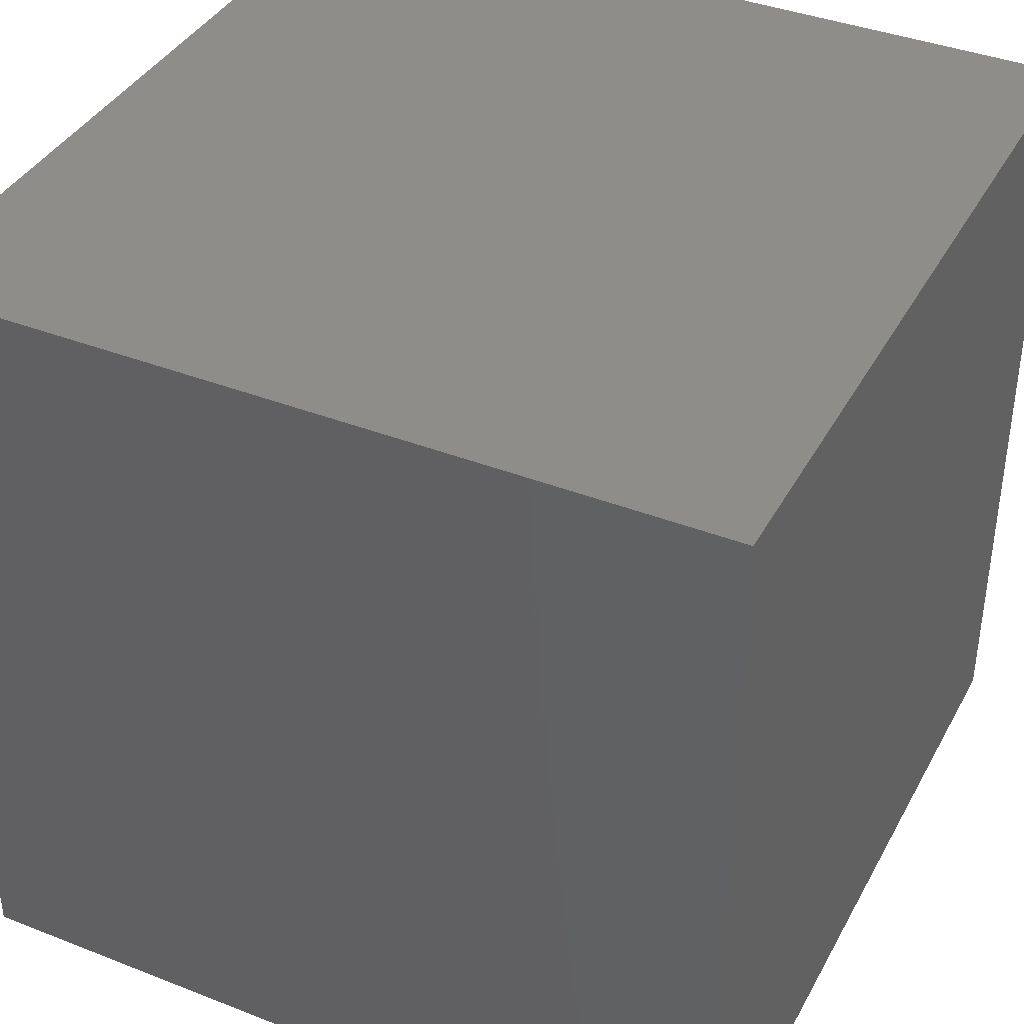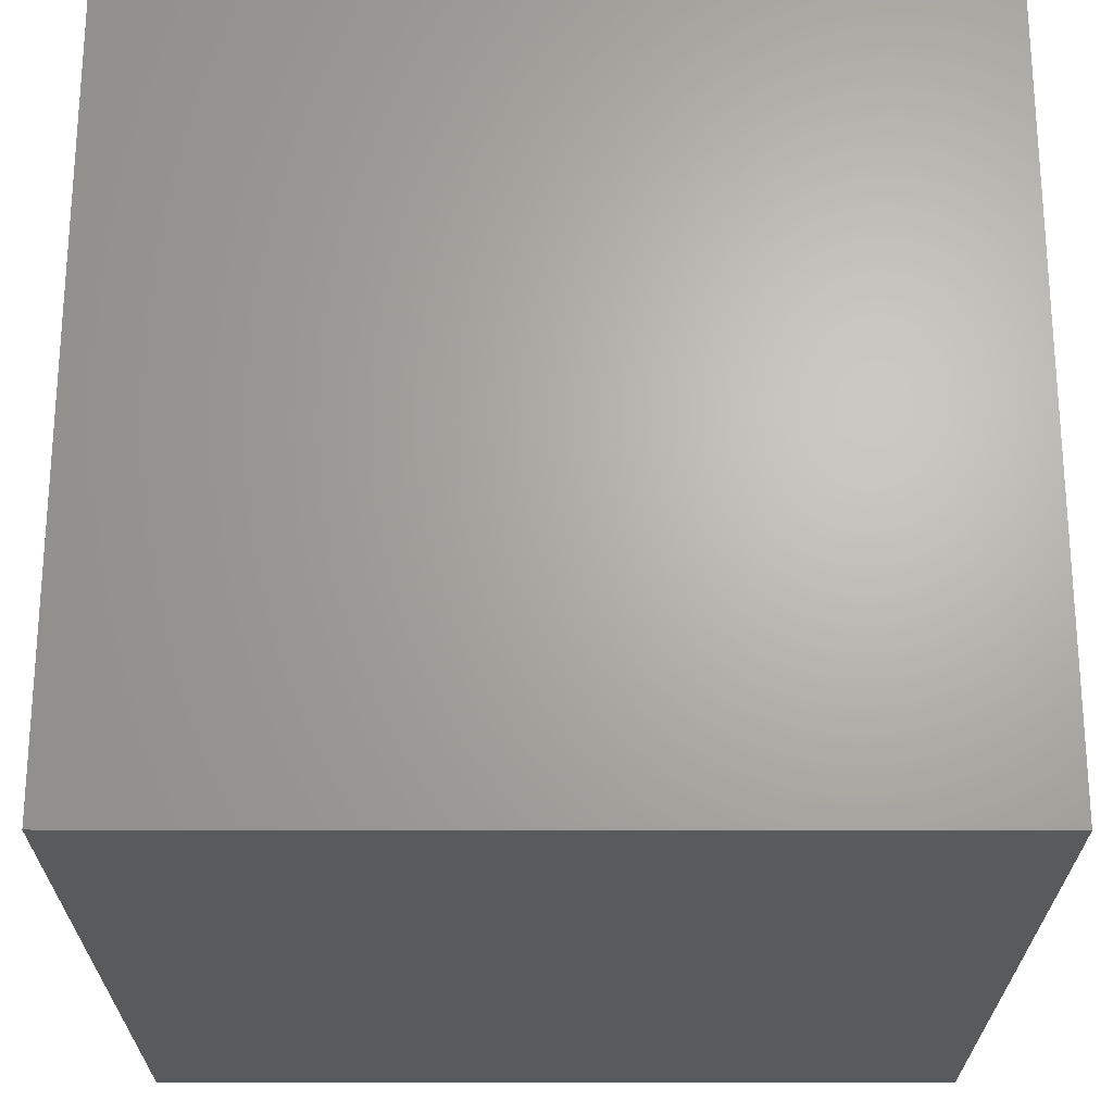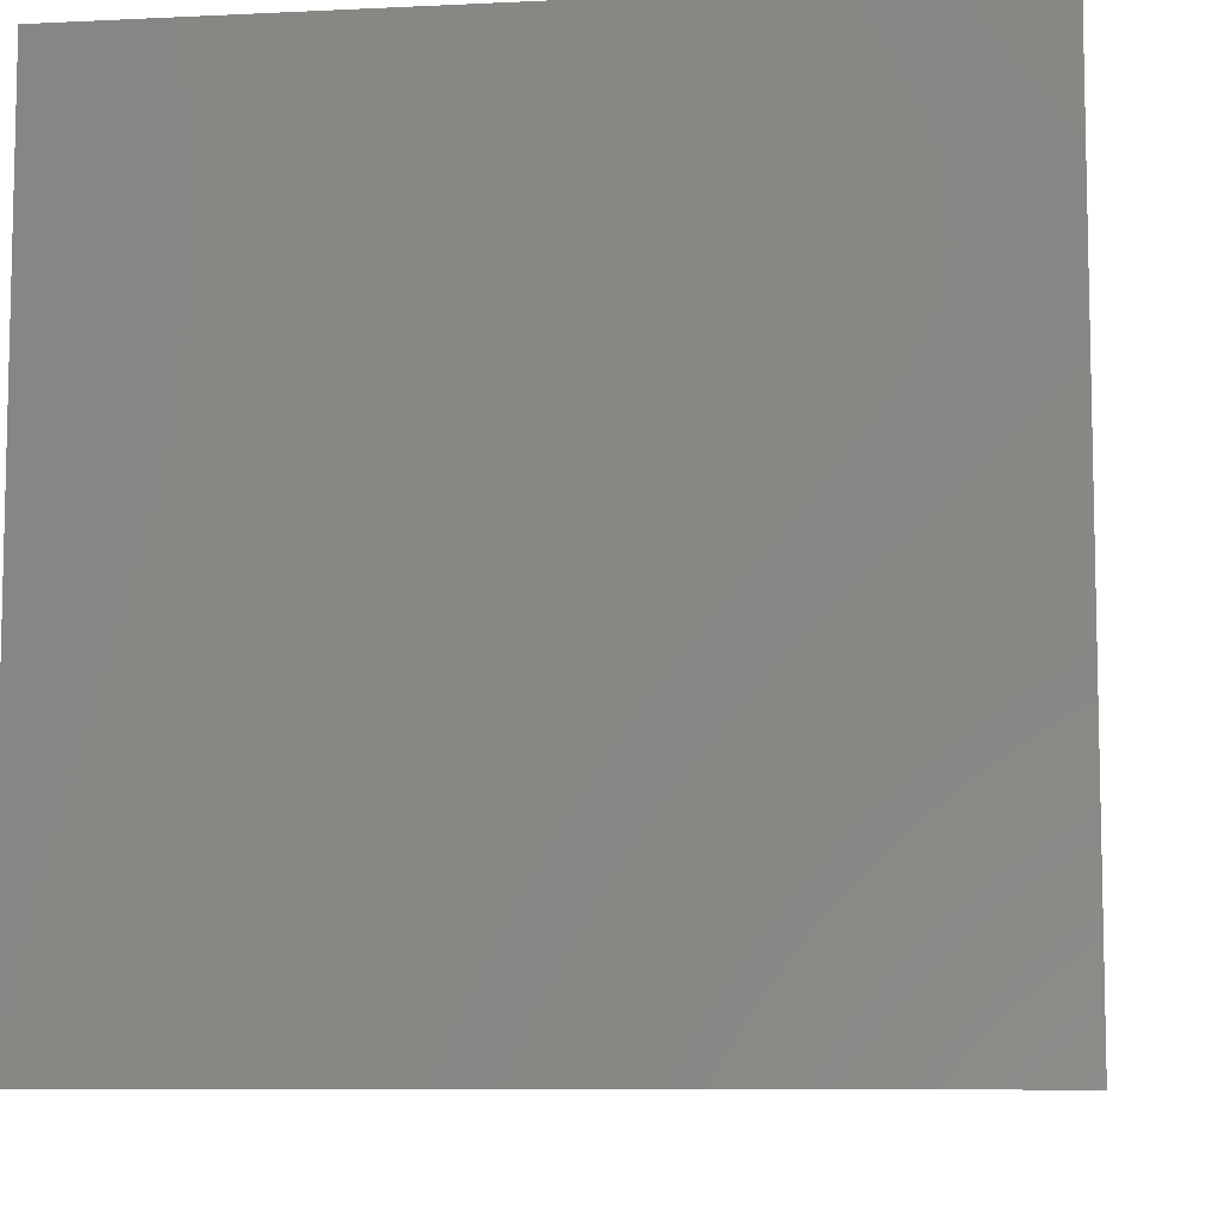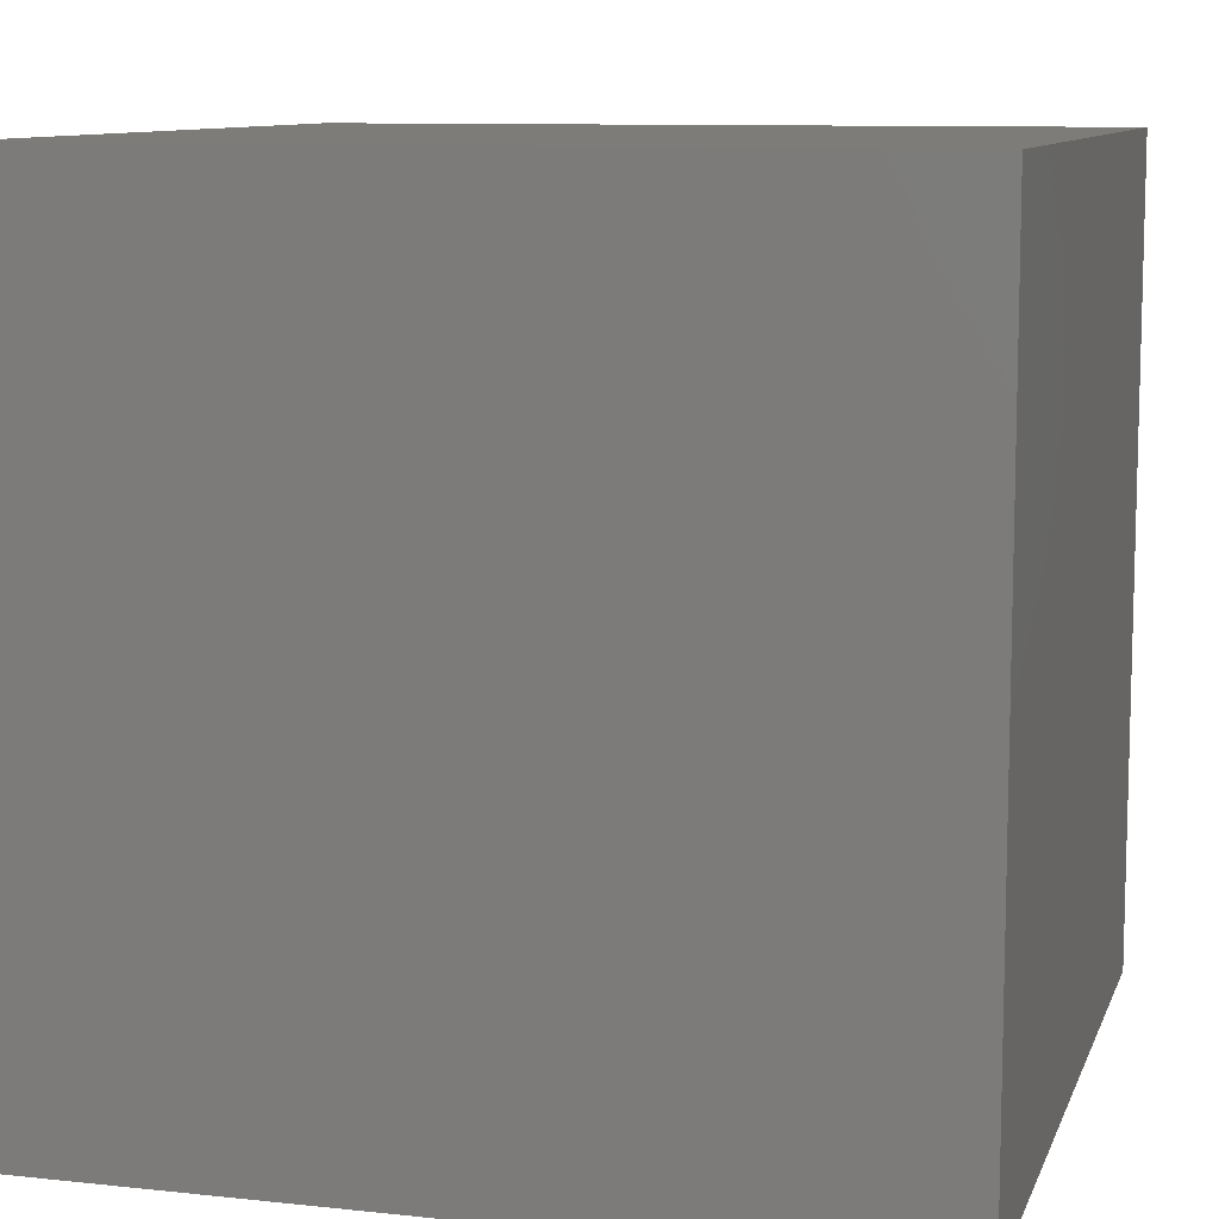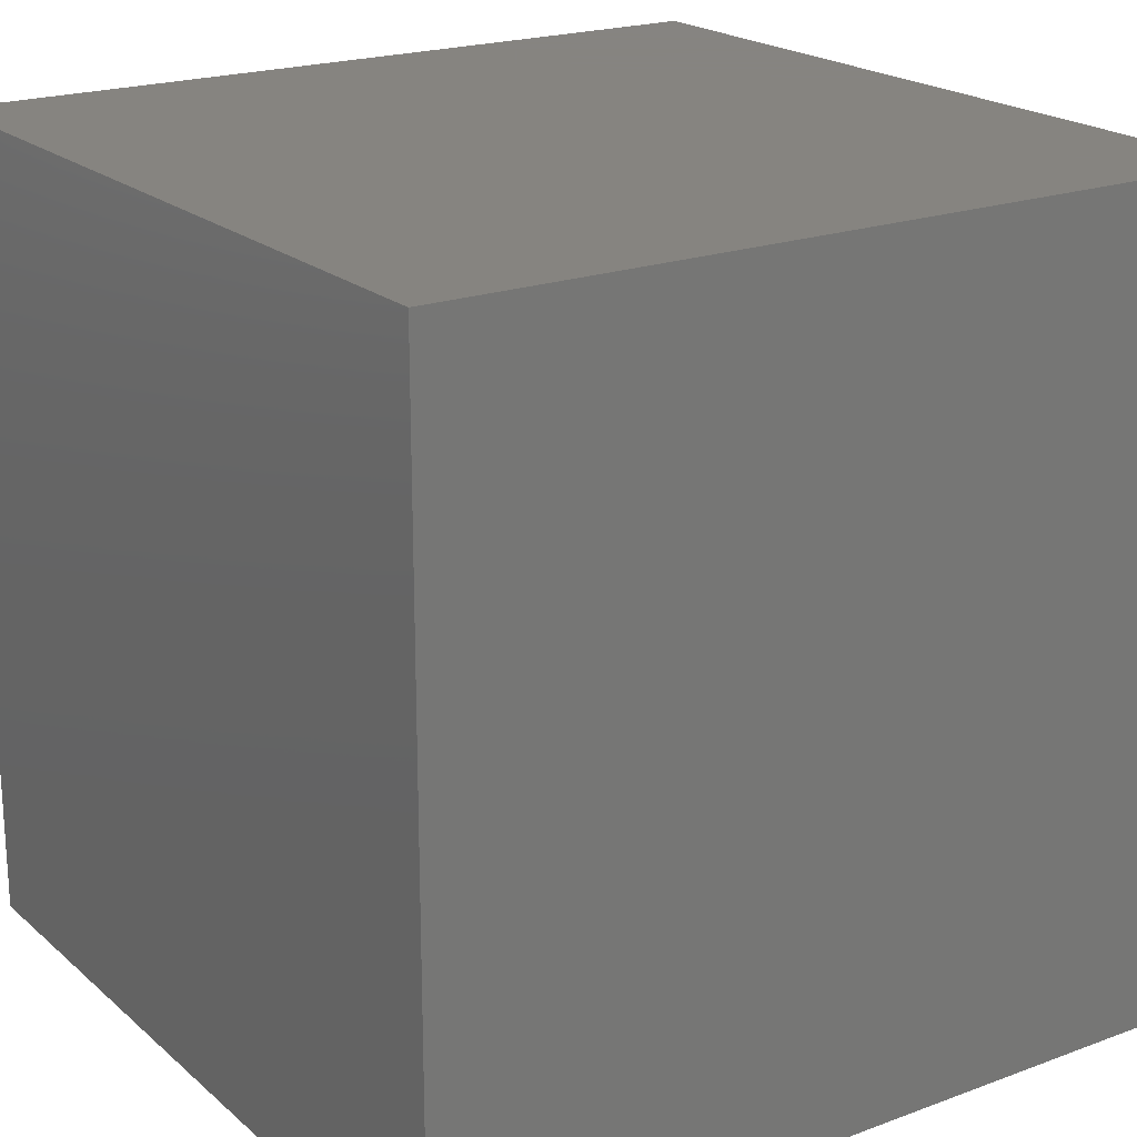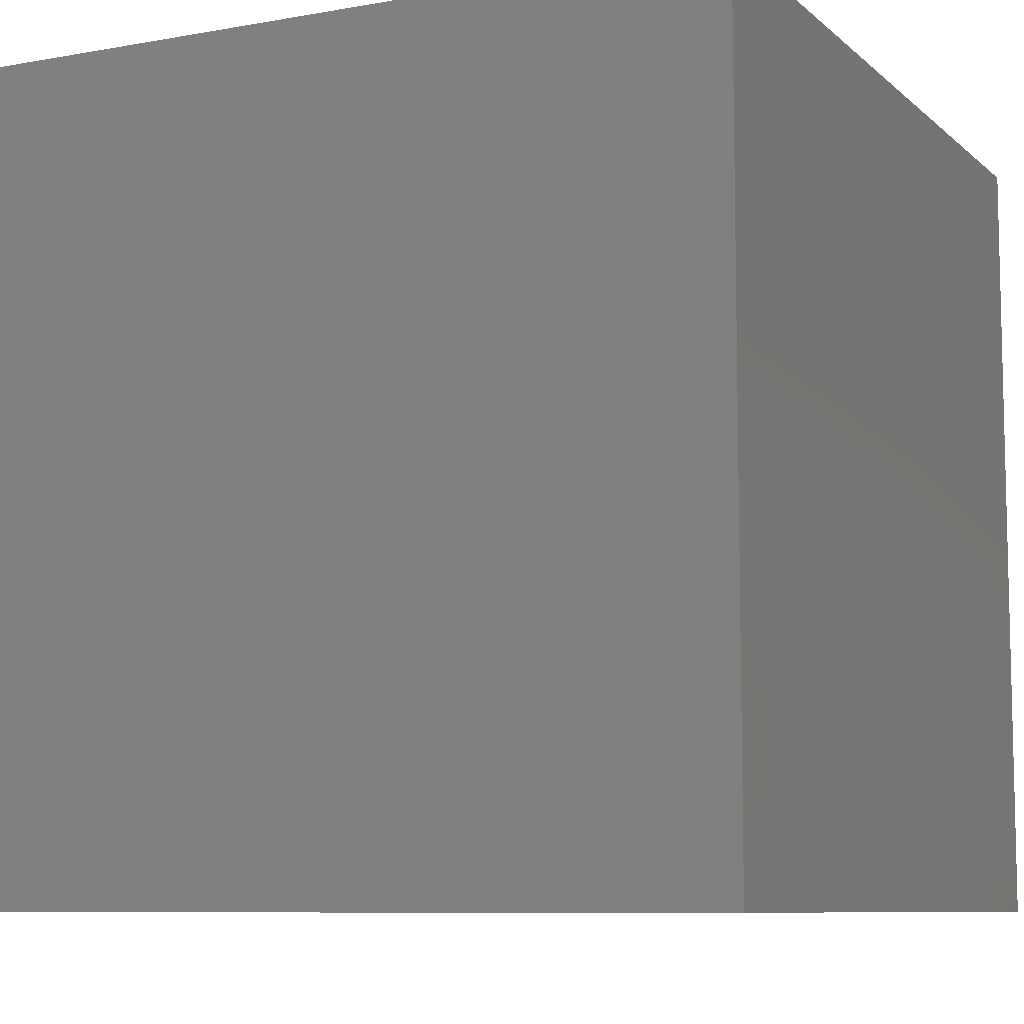
<metadata>
{"format":"stl","ext":"stl","renderer":"f3d","projection":"perspective","resolution":1024,"background":"white","views":[{"elev":39.0,"azim":26.1,"up":"+Y"},{"elev":-23.8,"azim":-90.1,"up":"+Z"},{"elev":-8.2,"azim":-82.4,"up":"+Y"},{"elev":9.8,"azim":-74.5,"up":"+Y"},{"elev":20.6,"azim":56.2,"up":"+Y"},{"elev":-8.5,"azim":116.1,"up":"+Z"}]}
</metadata>
<code>
# stl→obj: 8 verts, 12 faces
v -1 0 -10
v -2 0 -10
v -1 -1 -10
v -2 -1 -10
v -1 -1 -11
v -2 -1 -11
v -1 0 -11
v -2 0 -11
f 1 2 3
f 3 2 4
f 5 6 7
f 7 6 8
f 4 6 3
f 3 6 5
f 2 8 4
f 4 8 6
f 1 7 2
f 2 7 8
f 3 5 1
f 1 5 7

</code>
